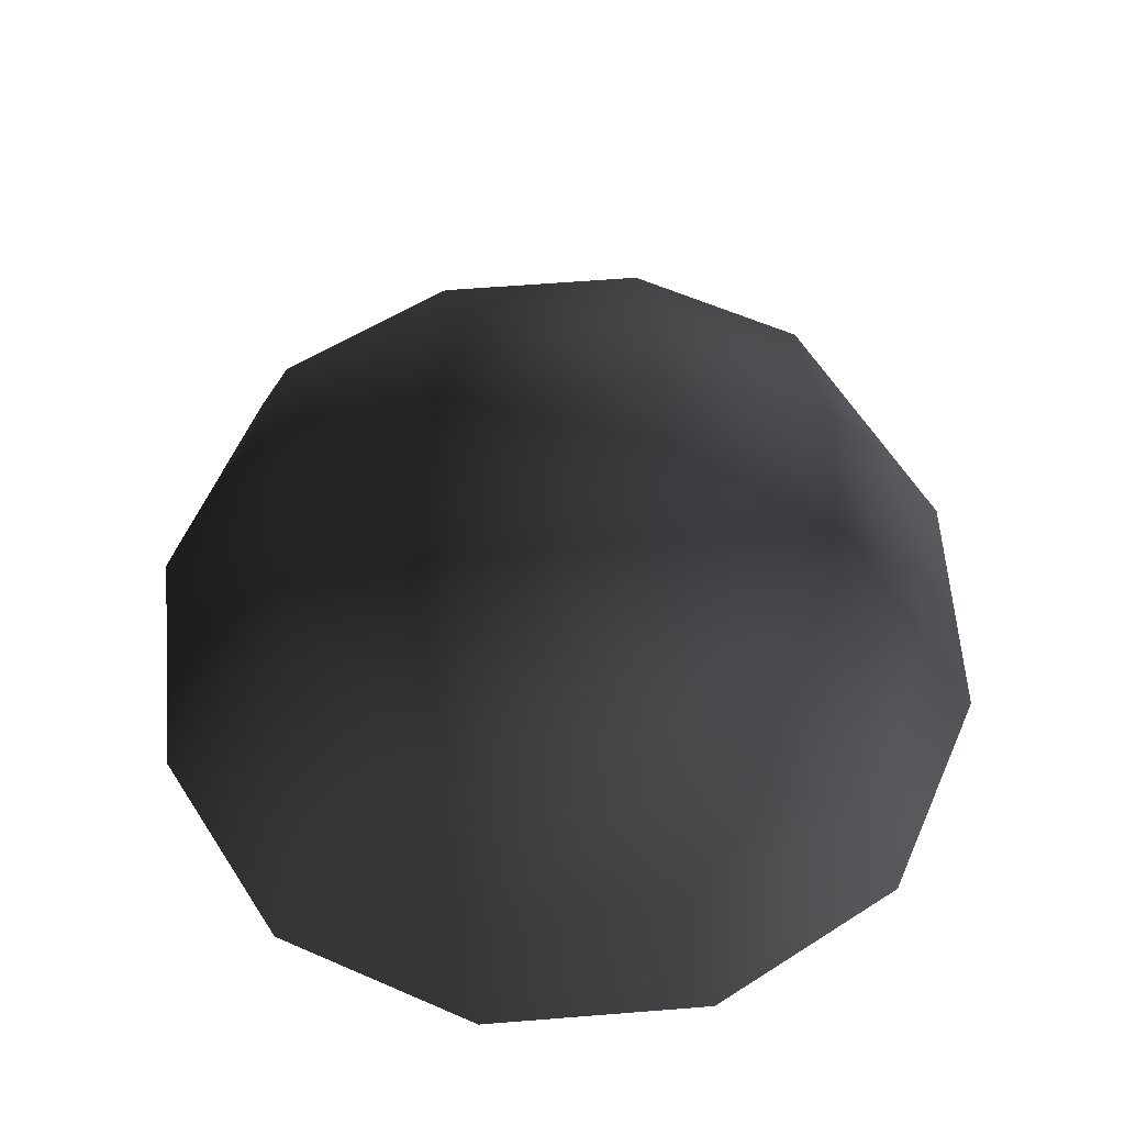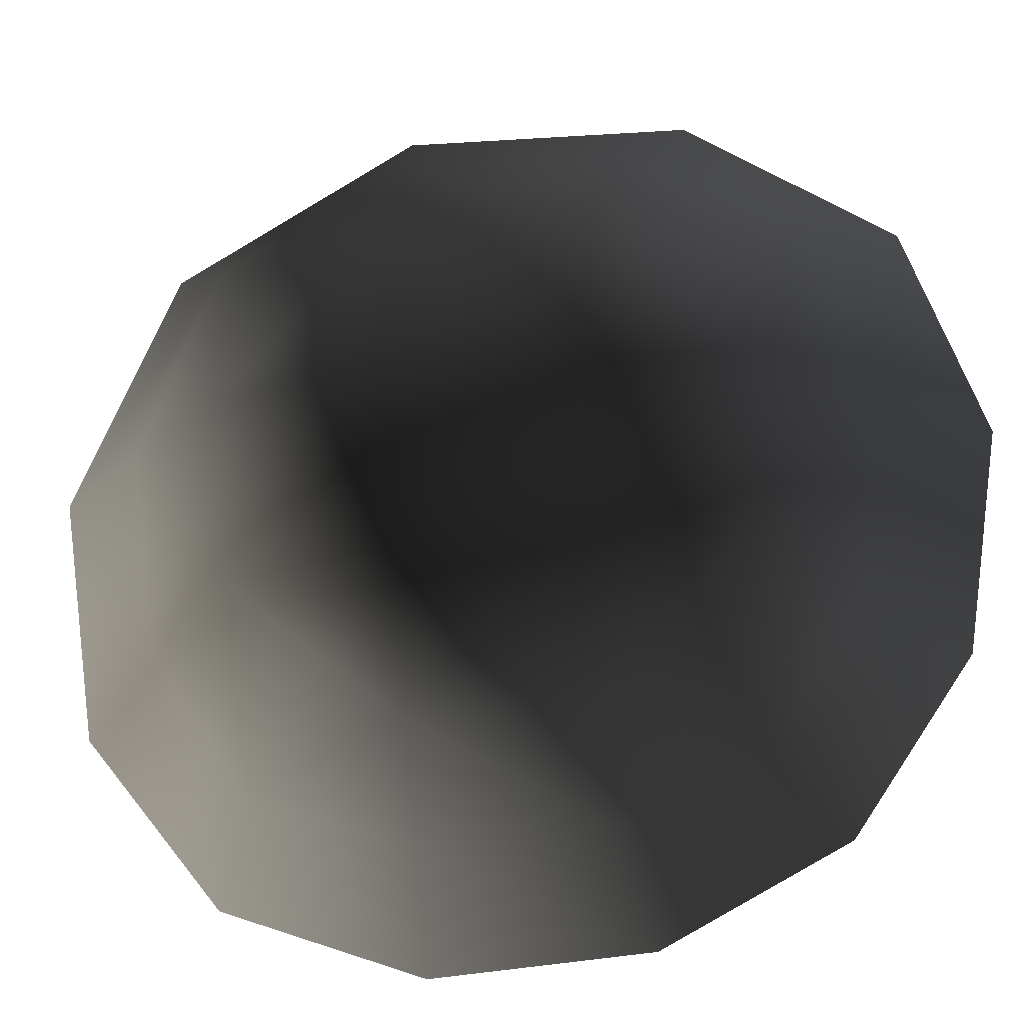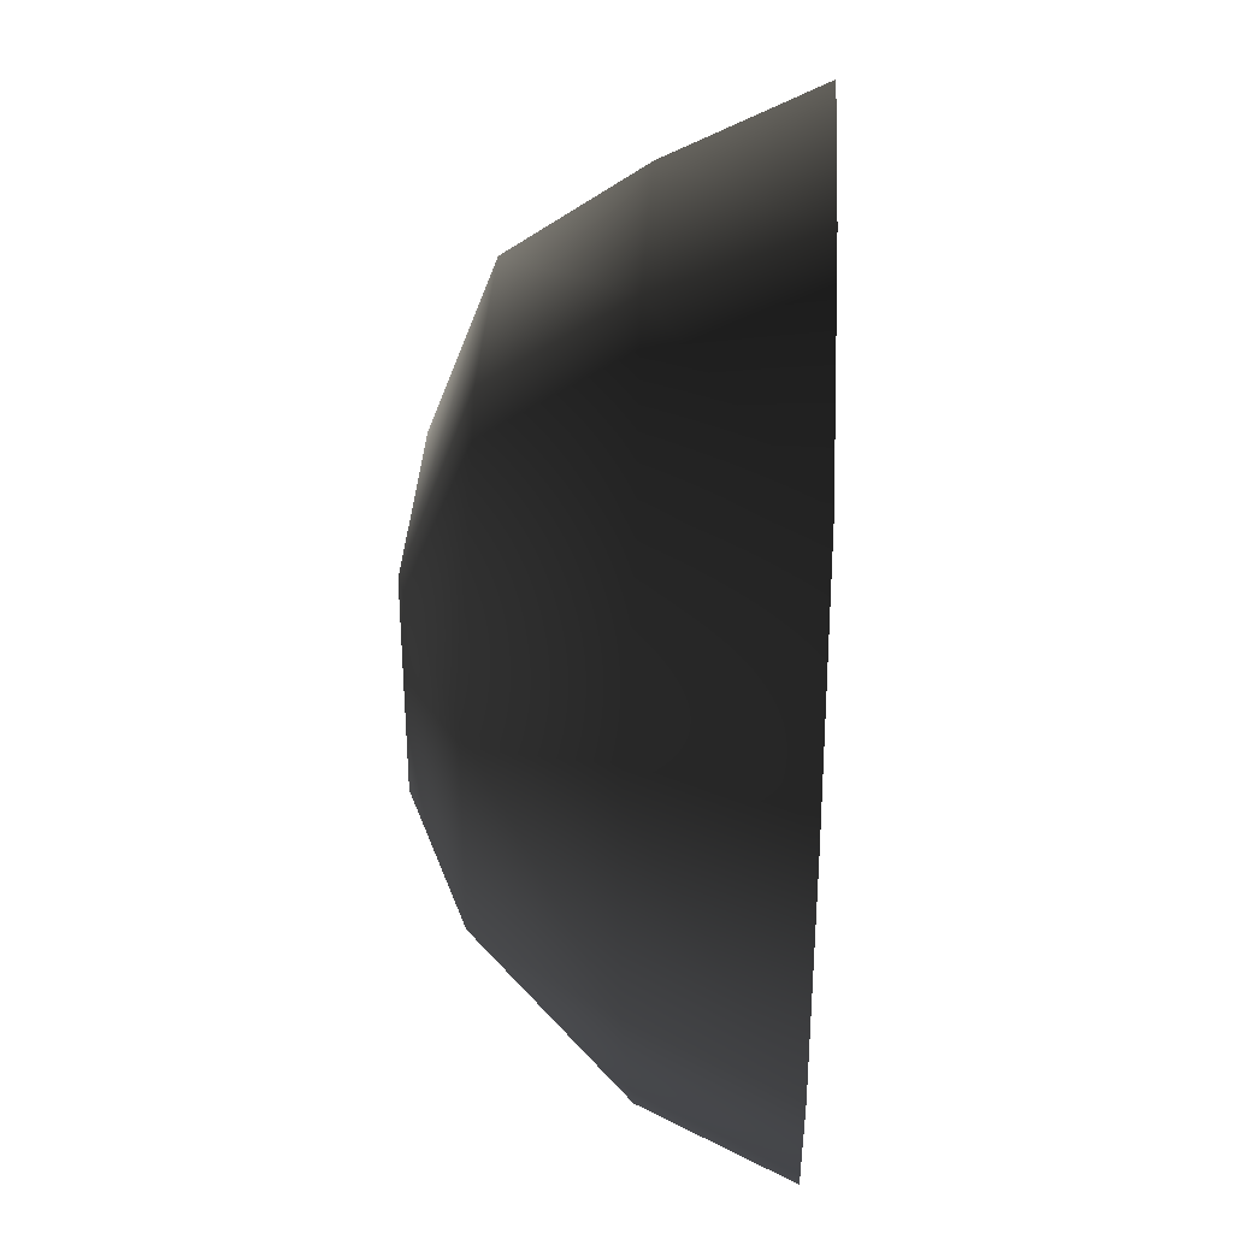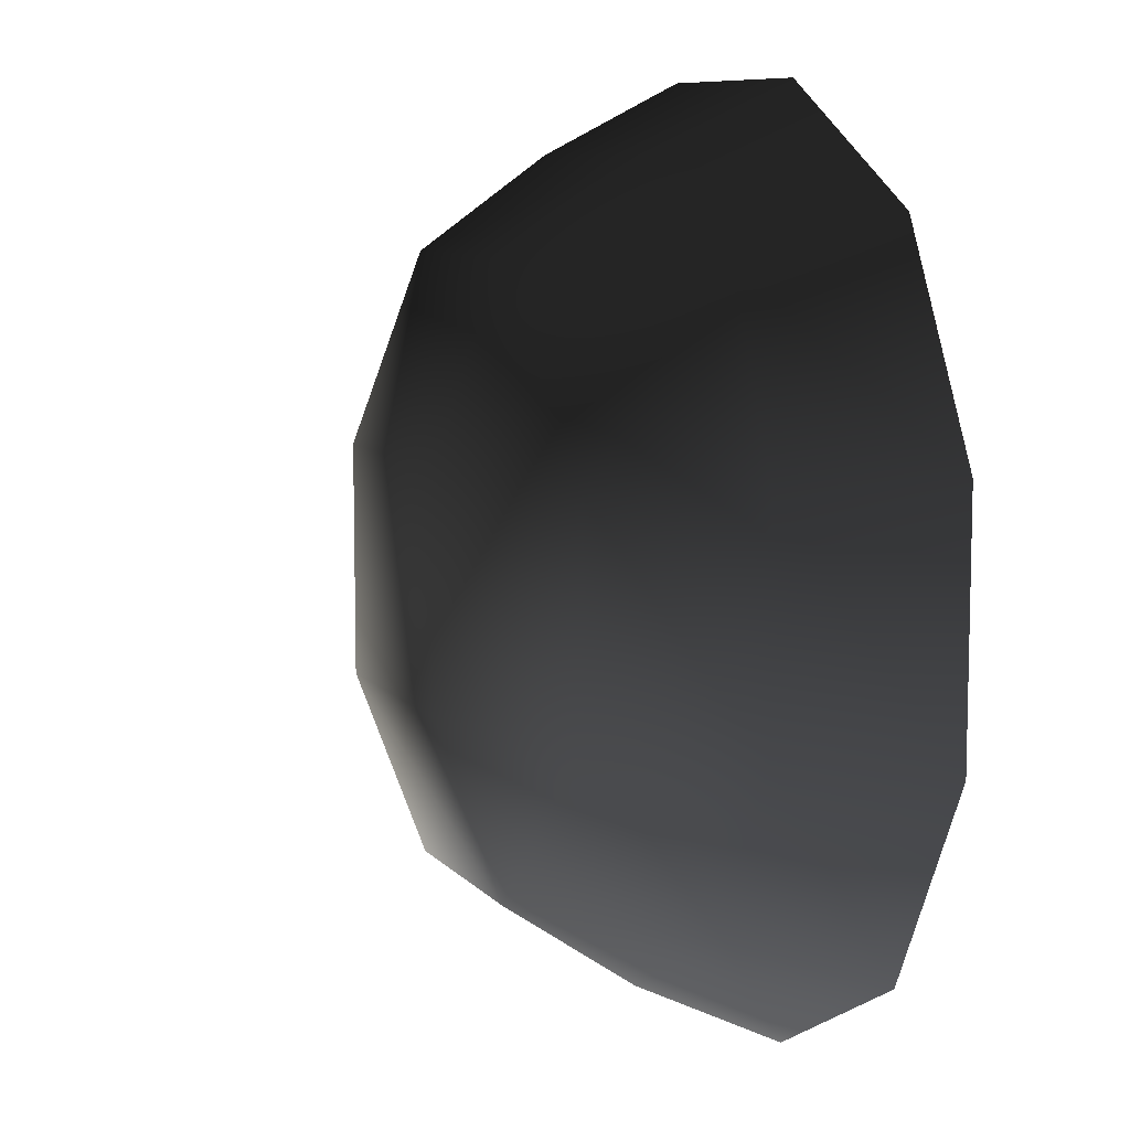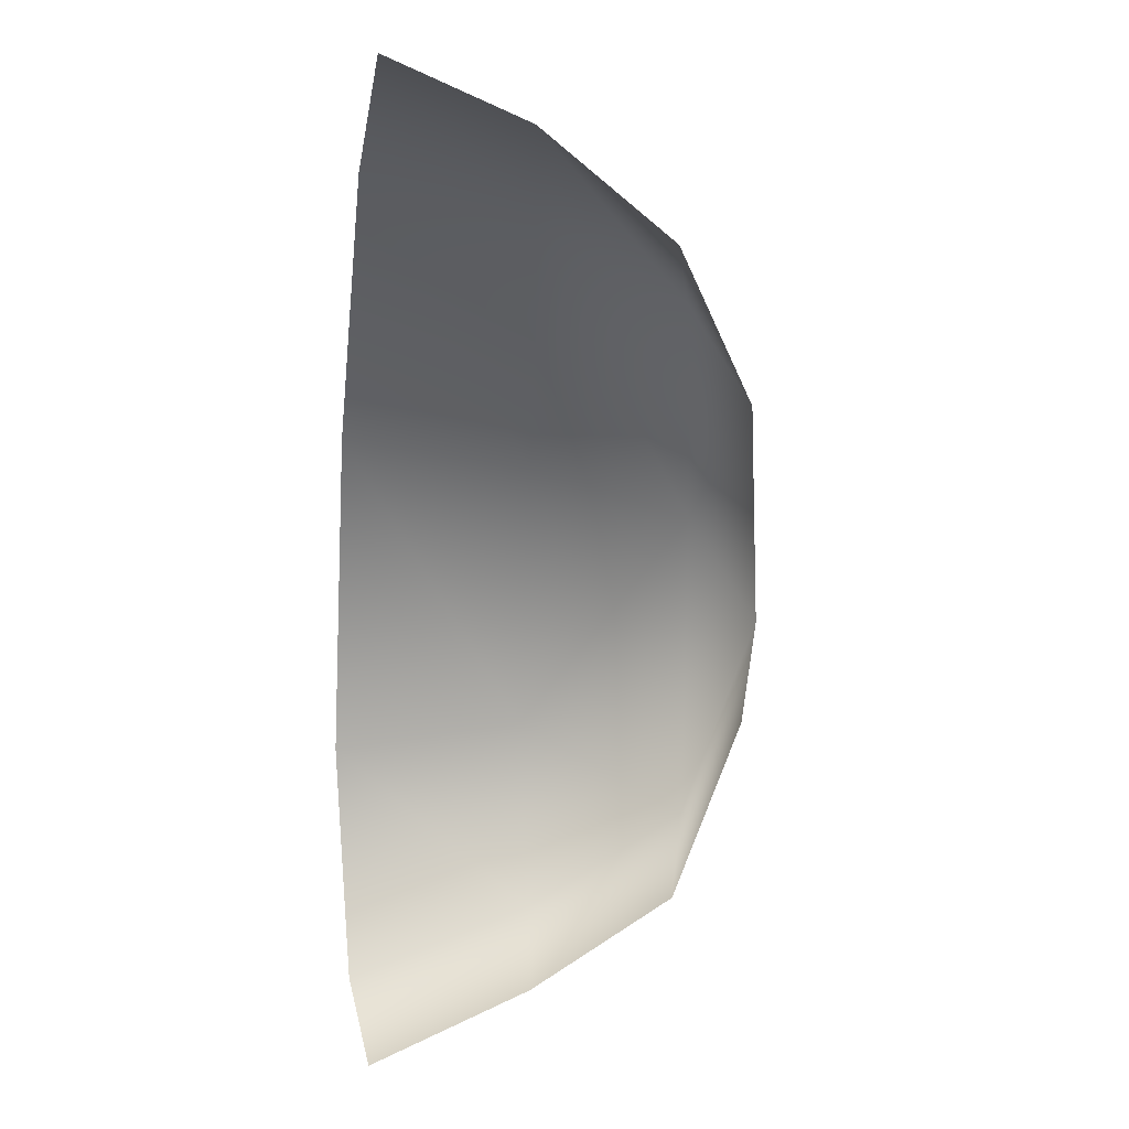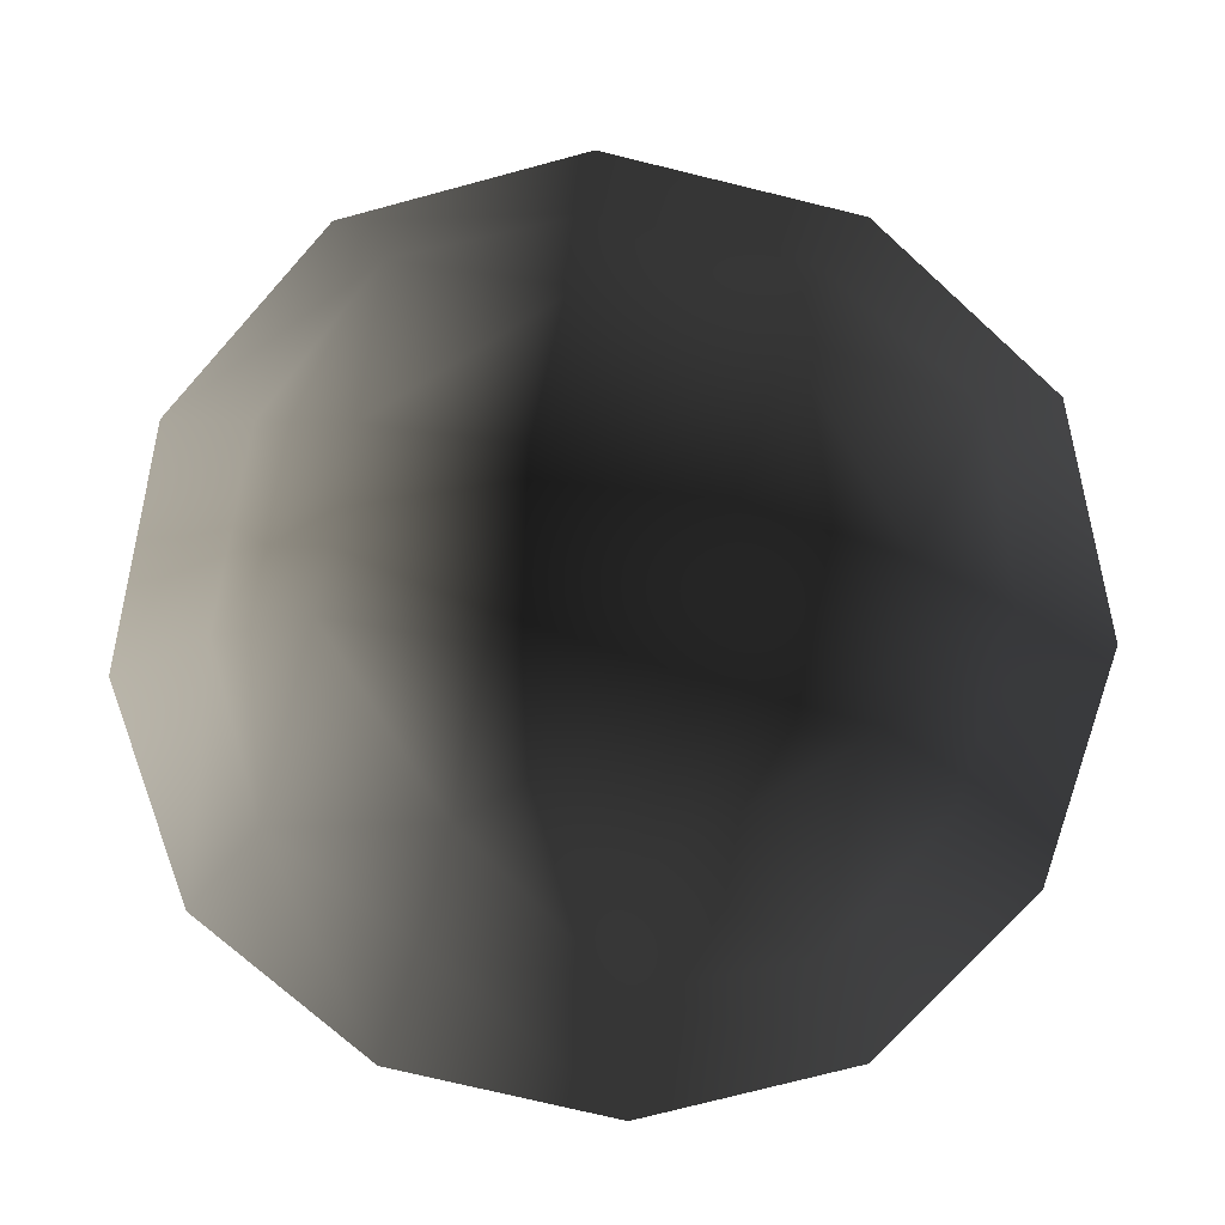
<metadata>
{"format":"obj","ext":"obj","renderer":"f3d","projection":"perspective","resolution":1024,"background":"white","views":[{"elev":61.6,"azim":175.4,"up":"+Z"},{"elev":25.2,"azim":168.7,"up":"+Y"},{"elev":35.9,"azim":93.2,"up":"+Y"},{"elev":8.8,"azim":67.6,"up":"+Y"},{"elev":62.9,"azim":-89.0,"up":"+Y"},{"elev":-74.8,"azim":-13.6,"up":"+Z"}]}
</metadata>
<code>
v -5.014 1.795 2.028
v -5.025 5.025 -0.3002
v -1.795 5.014 2.028
v -1.9 6.545 -0.1941
v 1.9 6.545 -0.1941
v 1.795 5.014 2.028
v 1.902 1.902 3.178
v -1.902 1.902 3.178
v 1.902 -1.902 3.178
v -1.902 -1.902 3.178
v 1.795 -5.014 2.028
v -1.795 -5.014 2.028
v 5.014 -1.795 2.028
v 5.025 -5.025 -0.3002
v 5.014 1.795 2.028
v 5.025 5.025 -0.3002
v -5.014 -1.795 2.028
v -6.545 1.9 -0.1941
v -6.545 -1.9 -0.1941
v -7.74 2.142 -2.693
v -7.74 -2.142 -2.693
v -5.025 -5.025 -0.3002
v -5.771 -5.771 -2.722
v 6.545 -1.9 -0.1941
v 6.545 1.9 -0.1941
v 7.74 -2.142 -2.693
v 7.74 2.142 -2.693
v 5.771 5.771 -2.722
v -1.9 -6.545 -0.1941
v 1.9 -6.545 -0.1941
v -2.142 -7.74 -2.693
v 2.142 -7.74 -2.693
v 5.771 -5.771 -2.722
v 2.142 7.74 -2.693
v -2.142 7.74 -2.693
v -5.771 5.771 -2.722
g Rock_single_t1(Clone)_32553_352
f 1 3 2
f 4 2 3
f 3 5 4
f 3 6 5
f 7 6 3
f 7 3 8
f 8 3 1
f 9 7 8
f 9 8 10
f 10 8 1
f 11 9 10
f 11 10 12
f 13 7 9
f 9 11 13
f 13 11 14
f 13 15 7
f 7 15 6
f 6 15 16
f 5 6 16
f 10 17 12
f 10 1 17
f 17 1 18
f 17 18 19
f 19 18 20
f 19 20 21
f 22 12 17
f 22 19 21
f 19 22 17
f 22 21 23
f 15 13 24
f 24 13 14
f 15 24 25
f 25 16 15
f 25 24 26
f 25 26 27
f 16 25 27
f 16 27 28
f 29 22 23
f 29 12 22
f 11 12 29
f 11 29 30
f 30 29 31
f 29 23 31
f 30 31 32
f 30 14 11
f 14 30 32
f 14 32 33
f 24 33 26
f 24 14 33
f 5 28 34
f 4 5 34
f 4 34 35
f 2 4 35
f 2 35 36
f 5 16 28
f 18 2 36
f 18 36 20
f 18 1 2

</code>
